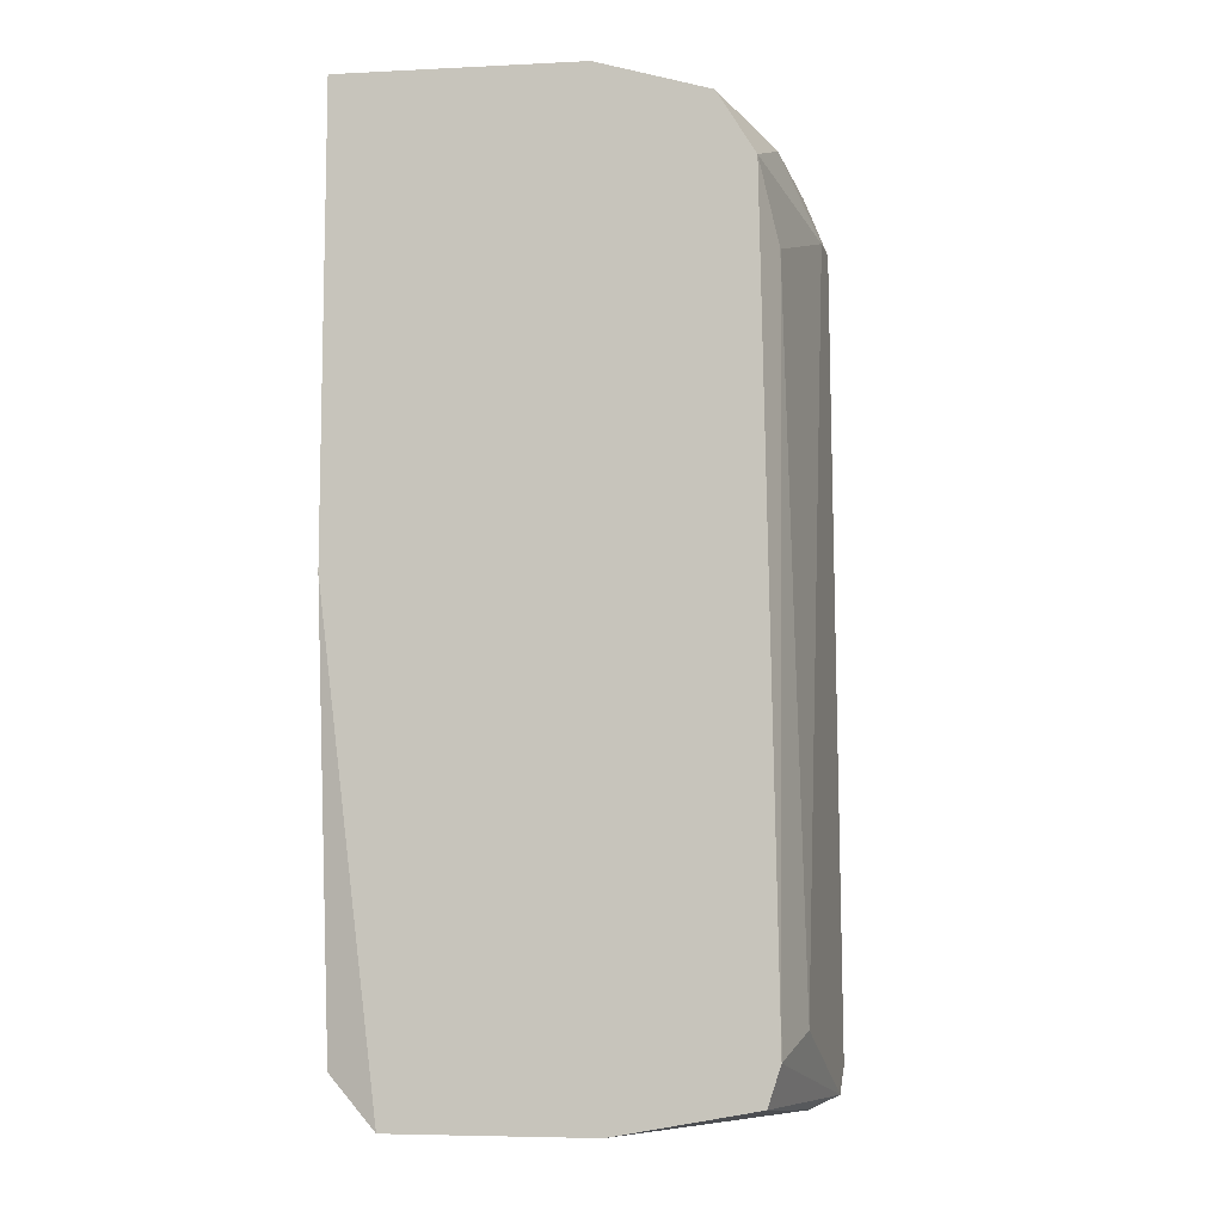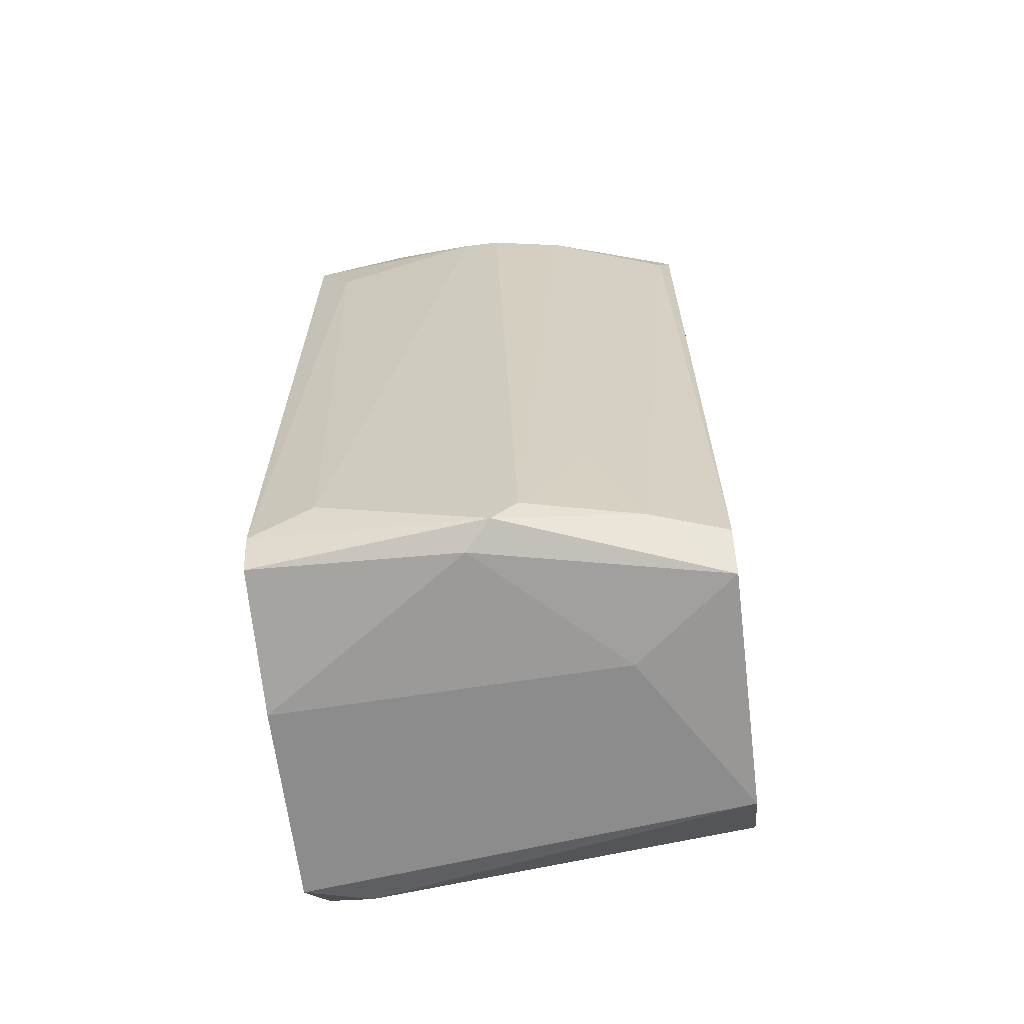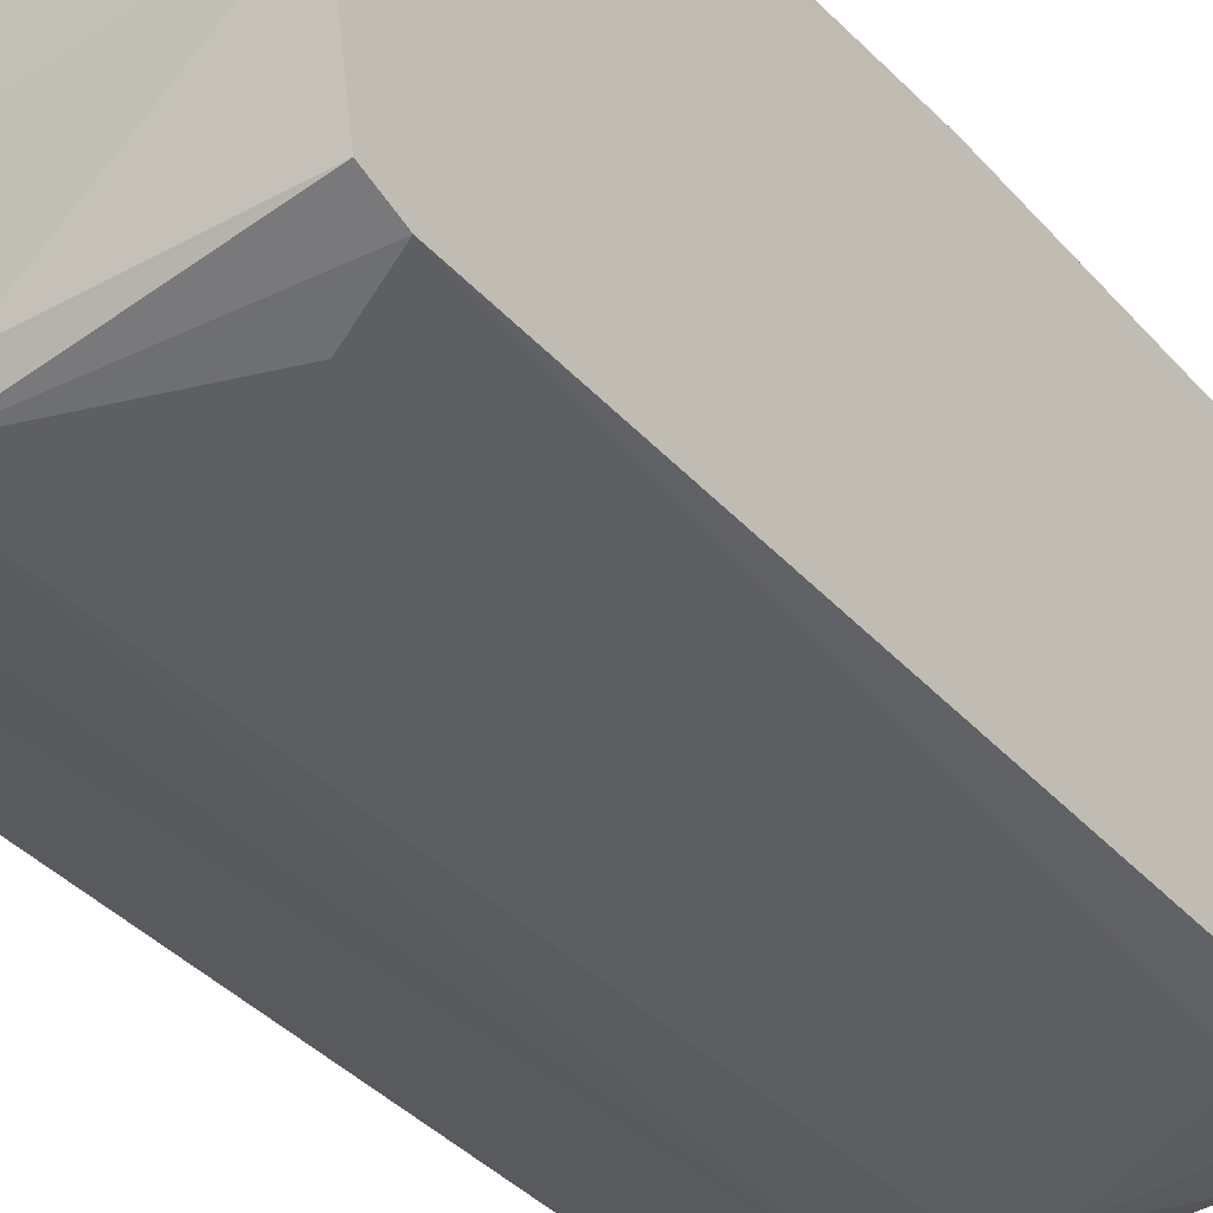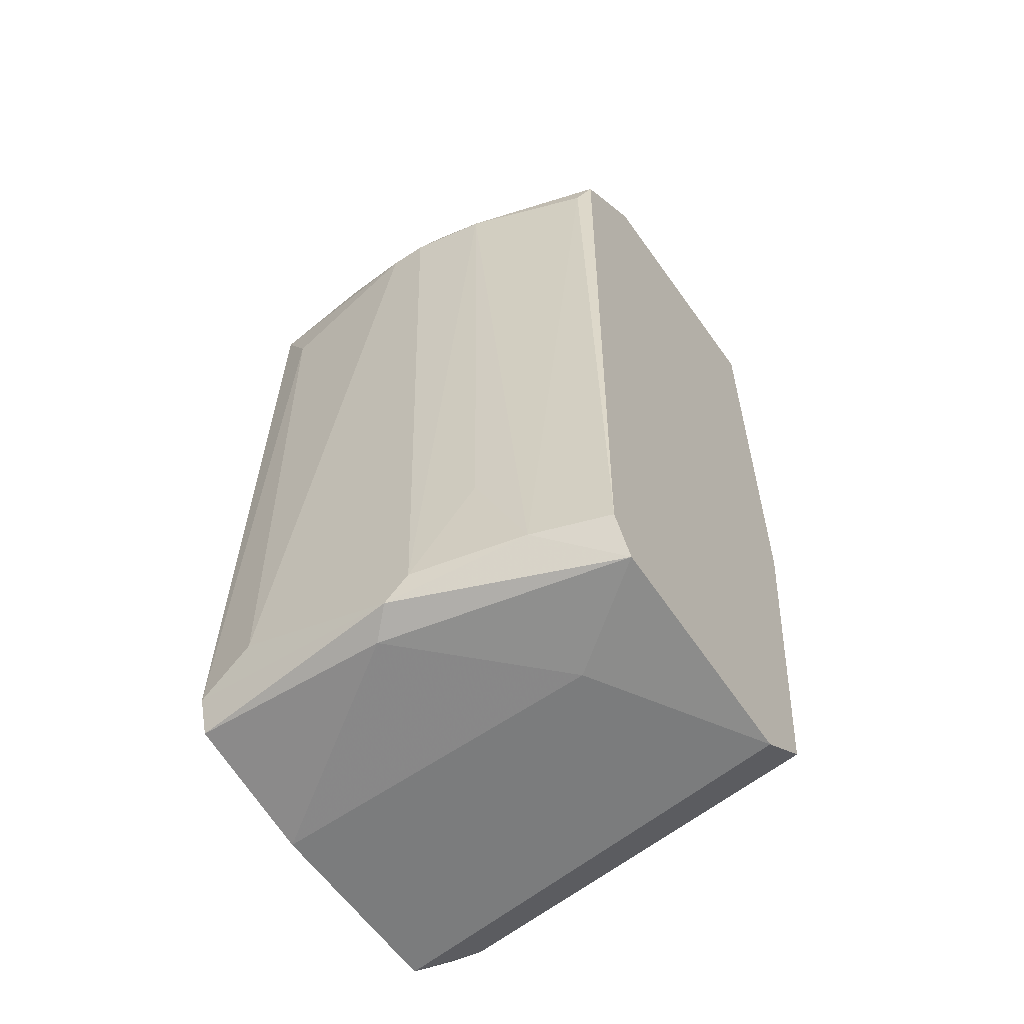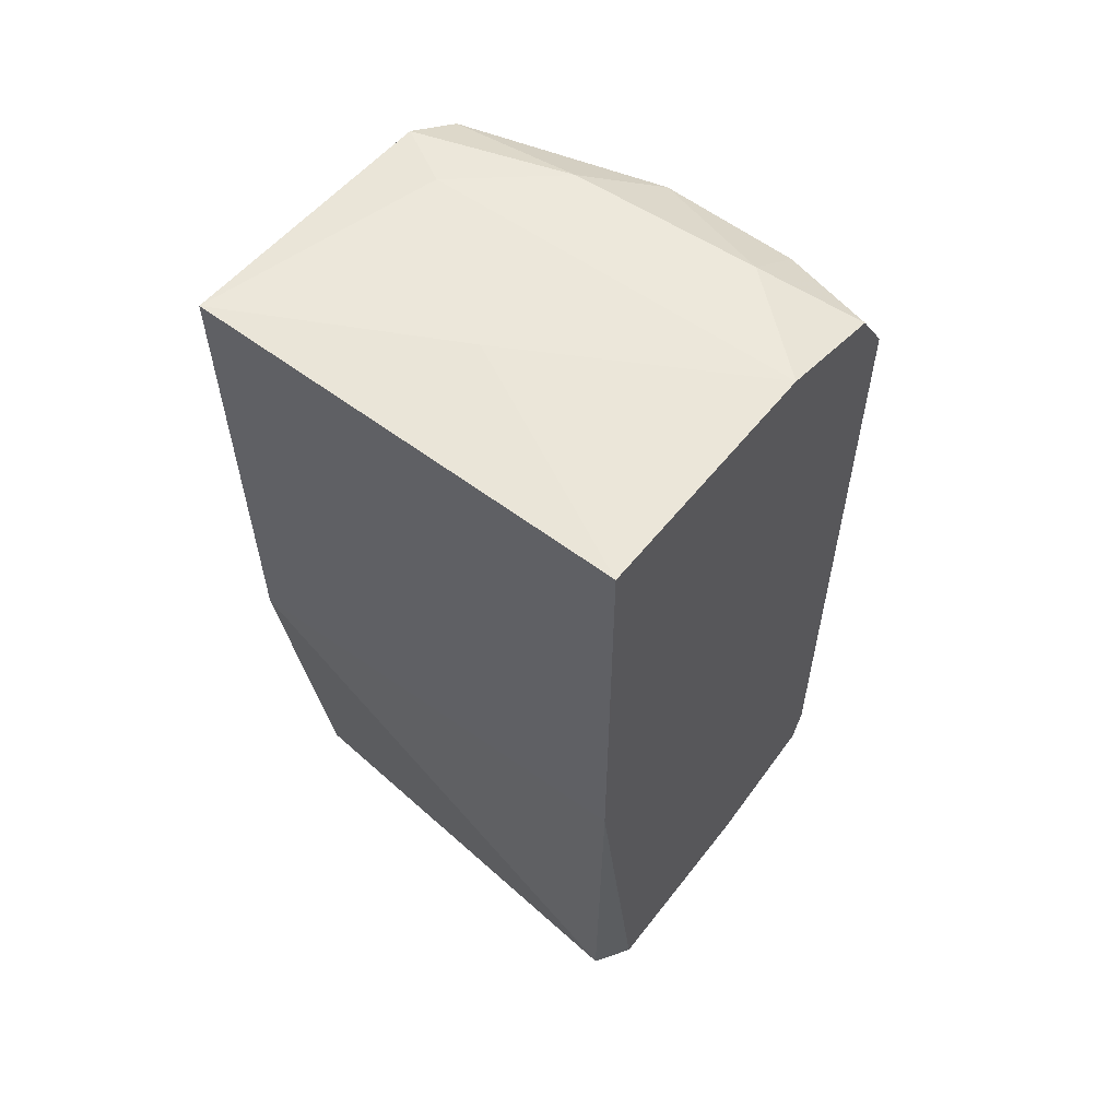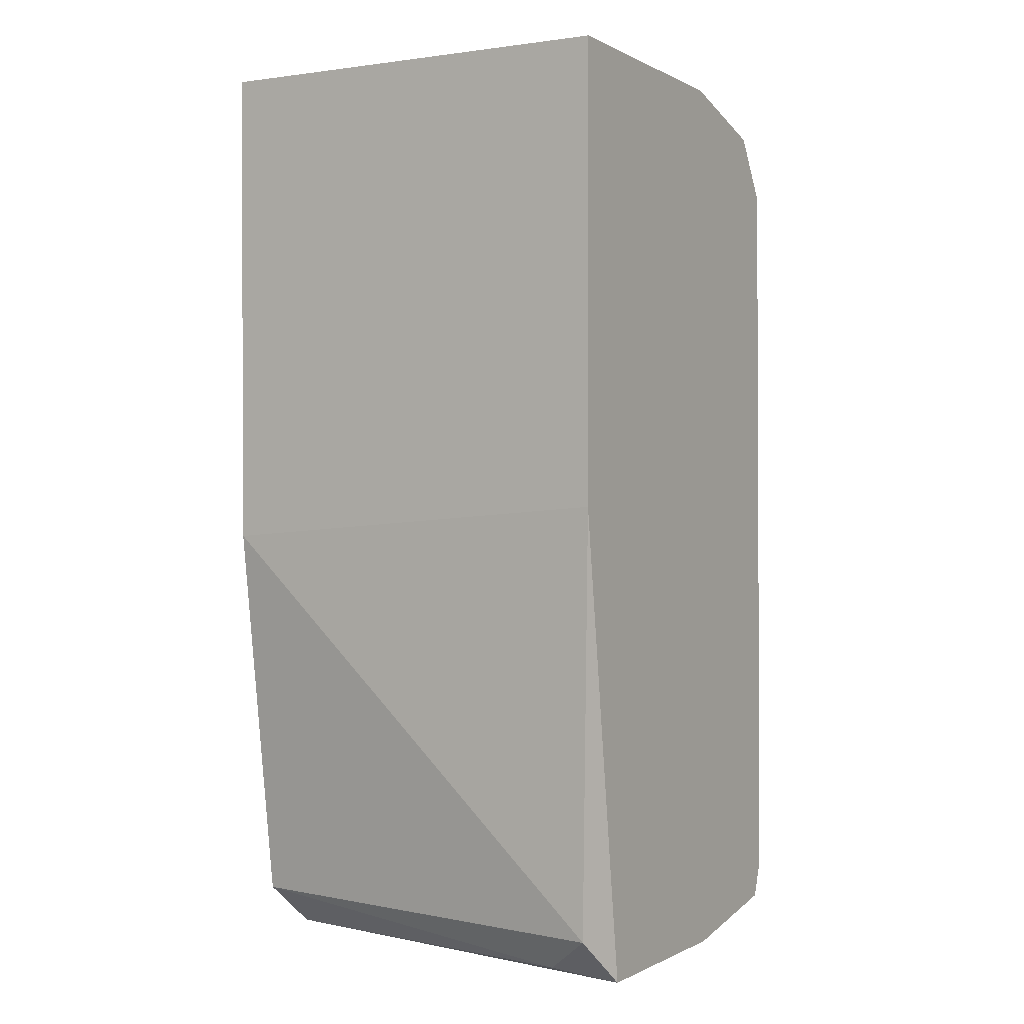
<metadata>
{"format":"obj","ext":"obj","renderer":"f3d","projection":"perspective","resolution":1024,"background":"white","views":[{"elev":-8.6,"azim":-75.5,"up":"+Z"},{"elev":-64.2,"azim":6.9,"up":"+Z"},{"elev":-40.4,"azim":-142.7,"up":"+Y"},{"elev":-58.6,"azim":34.1,"up":"+Z"},{"elev":59.2,"azim":-142.4,"up":"+Z"},{"elev":1.4,"azim":-148.4,"up":"+Z"}]}
</metadata>
<code>
v -0.02577 -0.01343 0.00033
v -0.02577 -0.0102 0.01996
v -0.02577 -0.006169 -0.000208
v -0.02443 -0.01396 0.001674
v -0.01636 -0.004825 0.02023
v -0.01905 -0.004824 0.02023
v -0.0255 -0.005093 0.000868
v -0.01636 -0.007244 -0.000208
v -0.02577 -0.01262 0.01915
v -0.01636 -0.01262 0.0178
v -0.02577 -0.004824 0.02023
v -0.01636 -0.01289 0.000868
v -0.02093 -0.01396 0.01727
v -0.01636 -0.004825 0.009473
v -0.01959 -0.01181 0.01969
v -0.02093 -0.01396 0.00033
v -0.01636 -0.005899 0.000868
v -0.02577 -0.01343 0.0178
v -0.01851 -0.01074 -0.000208
v -0.01636 -0.01074 0.01969
v -0.02577 -0.004824 0.01027
v -0.01932 -0.0137 0.01727
v -0.02577 -0.01047 -0.000208
v -0.02066 -0.01343 0.01861
v -0.01636 -0.01235 6.2e-05
v -0.02093 -0.007244 0.02023
v -0.01905 -0.0137 0.003288
v -0.02496 -0.0137 0.01619
v -0.02147 -0.01343 6.2e-05
v -0.01663 -0.01289 0.017
v -0.02577 -0.0137 0.001138
v -0.0177 -0.009931 0.01996
v -0.02443 -0.005631 6.2e-05
v -0.02362 -0.01208 0.01969
v -0.01797 -0.01343 0.000868
v -0.01663 -0.01181 0.01915
v -0.02174 -0.01396 0.01727
v -0.02039 -0.01396 0.000868
v -0.02362 -0.01343 0.01861
f 22 27 35
f 16 25 35
f 25 12 35
f 32 2 34
f 15 32 34
f 24 15 34
f 2 9 34
f 5 26 32
f 8 3 33
f 3 7 33
f 26 2 32
f 15 20 32
f 20 5 32
f 28 18 31
f 12 30 35
f 7 17 33
f 30 22 35
f 22 13 38
f 20 15 36
f 18 37 39
f 24 34 39
f 34 9 39
f 9 18 39
f 35 27 38
f 16 35 38
f 27 22 38
f 4 28 31
f 13 16 38
f 18 28 37
f 28 4 37
f 13 24 37
f 4 13 37
f 24 10 36
f 15 24 36
f 10 20 36
f 18 1 31
f 17 8 33
f 1 16 31
f 11 6 21
f 10 5 20
f 3 8 19
f 9 1 18
f 14 8 17
f 7 14 17
f 13 4 16
f 6 14 21
f 1 11 3
f 6 5 14
f 9 11 1
f 8 10 12
f 5 6 11
f 8 5 10
f 37 24 39
f 16 4 31
f 5 8 14
f 14 7 21
f 11 9 2
f 3 11 21
f 10 22 30
f 12 10 30
f 19 25 29
f 25 16 29
f 23 19 29
f 7 3 21
f 16 1 29
f 11 2 26
f 1 23 29
f 19 8 25
f 8 12 25
f 13 22 24
f 22 10 24
f 3 19 23
f 1 3 23
f 5 11 26

</code>
